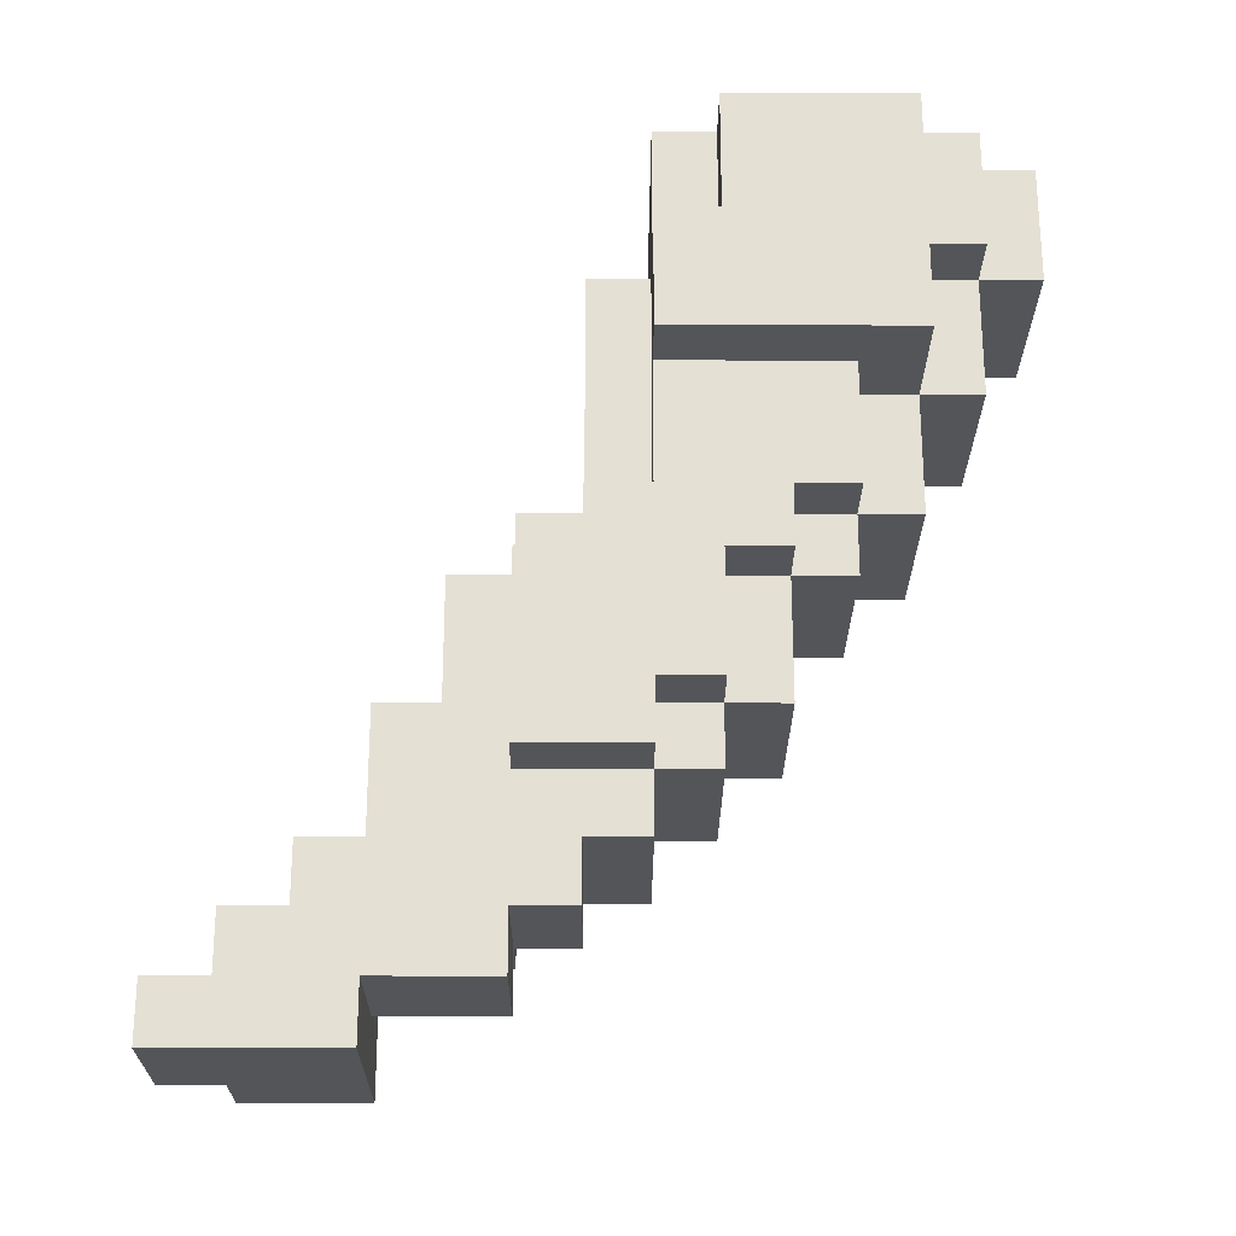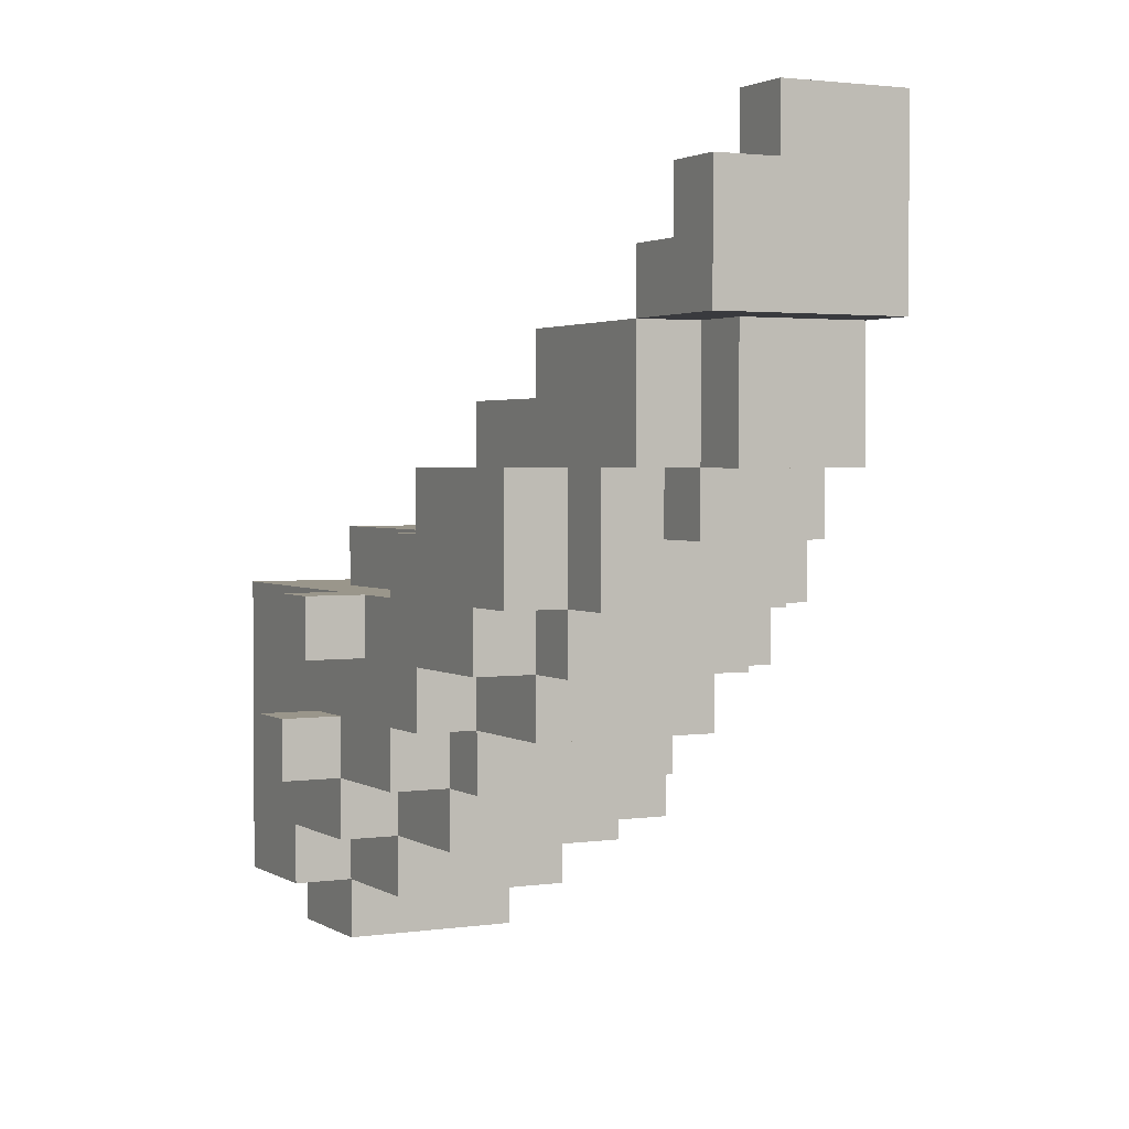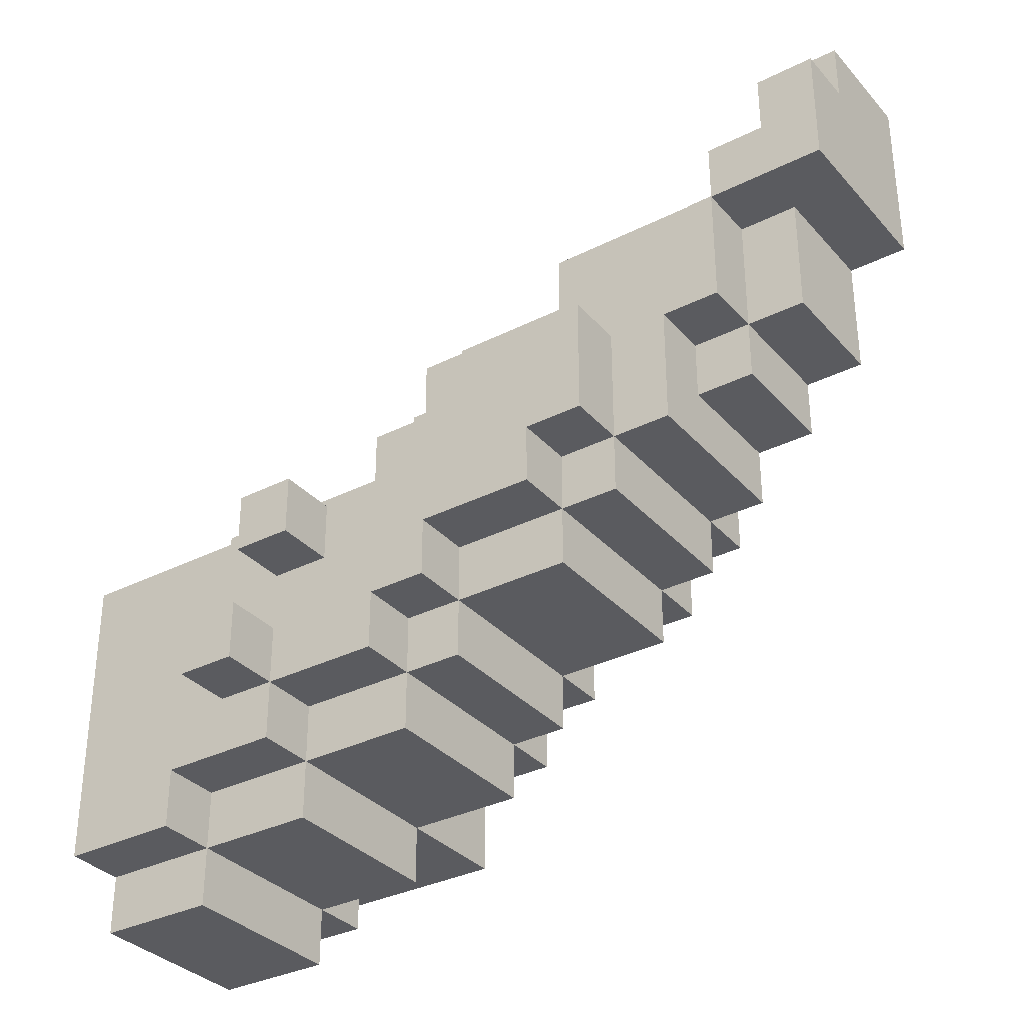
<metadata>
{"format":"obj","ext":"obj","renderer":"f3d","projection":"perspective","resolution":1024,"background":"white","views":[{"elev":-24.4,"azim":-90.2,"up":"+Z"},{"elev":2.3,"azim":152.7,"up":"+Y"},{"elev":-33.4,"azim":124.6,"up":"+Y"}]}
</metadata>
<code>
o
v -0.4 0.7 -0.6
v -0.4 0.7 -1
v -0.4 1 -0.6
v -0.4 1 -0.8
v -0.4 1.1 -0.8
v -0.4 1.1 -1
v -0.3 0.6 -0.6
v -0.3 0.6 -0.8
v -0.3 0.7 -0.6
v -0.3 0.7 -0.8
v -0.3 0.8 -1
v -0.3 0.8 -1.2
v -0.3 0.9 -1.2
v -0.3 0.9 -1.3
v -0.3 1 -0.6
v -0.3 1 -0.8
v -0.3 1 -1.3
v -0.3 1 -1.5
v -0.3 1.1 -0.6
v -0.3 1.1 -0.8
v -0.3 1.1 -1
v -0.3 1.1 -1.2
v -0.3 1.1 -1.5
v -0.3 1.1 -1.6
v -0.3 1.2 -1.2
v -0.3 1.2 -1.3
v -0.3 1.3 -1.3
v -0.3 1.3 -1.6
v -0.2 0.5 -0.6
v -0.2 0.5 -0.7
v -0.2 0.5 -0.8
v -0.2 0.6 -0.6
v -0.2 0.6 -0.7
v -0.2 0.6 -0.8
v -0.2 0.6 -1
v -0.2 0.7 -0.8
v -0.2 0.7 -1
v -0.2 0.7 -1.2
v -0.2 0.8 -1
v -0.2 0.8 -1.2
v -0.2 0.8 -1.3
v -0.2 0.9 -1.2
v -0.2 0.9 -1.3
v -0.2 0.9 -1.5
v -0.2 1 -1.3
v -0.2 1 -1.5
v -0.2 1 -1.6
v -0.2 1.1 -0.8
v -0.2 1.1 -1.2
v -0.2 1.1 -1.5
v -0.2 1.1 -1.6
v -0.2 1.1 -1.7
v -0.2 1.2 -0.8
v -0.2 1.2 -1.2
v -0.2 1.2 -1.3
v -0.2 1.2 -1.7
v -0.2 1.2 -1.8
v -0.2 1.3 -1.2
v -0.2 1.3 -1.3
v -0.2 1.3 -1.6
v -0.2 1.3 -1.8
v -0.2 1.3 -1.9
v -0.2 1.4 -1.3
v -0.2 1.4 -1.5
v -0.2 1.5 -1.5
v -0.2 1.5 -1.7
v -0.2 1.5 -1.9
v -0.2 1.5 -2
v -0.2 1.6 -1.7
v -0.2 1.6 -1.8
v -0.2 1.7 -1.8
v -0.2 1.7 -1.9
v -0.2 1.8 -1.9
v -0.2 1.8 -2
v 0 1.2 -1.7
v 0 1.2 -1.8
v 0 1.3 -1.7
v 0 1.3 -1.8
v 0 1.3 -1.9
v 0 1.5 -1.7
v 0 1.5 -1.8
v 0 1.5 -1.9
v 0 1.6 -1.7
v 0 1.6 -1.8
v 0 1.6 -1.9
v 0 1.7 -1.8
v 0 1.7 -1.9
v 0 1.7 -2
v 0 1.8 -1.9
v 0 1.8 -2
v 0.1 0.5 -0.6
v 0.1 0.5 -0.8
v 0.1 0.6 -0.6
v 0.1 0.6 -0.8
v 0.1 0.6 -1
v 0.1 0.7 -0.8
v 0.1 0.7 -1
v 0.1 0.7 -1.2
v 0.1 0.8 -1
v 0.1 0.8 -1.2
v 0.1 0.8 -1.3
v 0.1 0.9 -1.2
v 0.1 0.9 -1.3
v 0.1 0.9 -1.5
v 0.1 1 -1.3
v 0.1 1 -1.5
v 0.1 1 -1.6
v 0.1 1.1 -0.8
v 0.1 1.1 -1.2
v 0.1 1.1 -1.5
v 0.1 1.1 -1.6
v 0.1 1.1 -1.7
v 0.1 1.2 -0.8
v 0.1 1.2 -1.2
v 0.1 1.2 -1.3
v 0.1 1.3 -1.2
v 0.1 1.3 -1.3
v 0.1 1.3 -1.6
v 0.1 1.3 -1.7
v 0.1 1.3 -1.8
v 0.1 1.4 -1.3
v 0.1 1.4 -1.5
v 0.1 1.5 -1.5
v 0.1 1.5 -1.8
v 0.1 1.5 -2
v 0.1 1.6 -1.8
v 0.1 1.6 -1.9
v 0.1 1.7 -1.9
v 0.1 1.7 -2
v 0.2 0.6 -0.6
v 0.2 0.6 -0.8
v 0.2 0.7 -0.8
v 0.2 0.7 -1
v 0.2 0.8 -0.9
v 0.2 0.8 -1
v 0.2 0.8 -1.2
v 0.2 0.9 -0.9
v 0.2 0.9 -1
v 0.2 0.9 -1.2
v 0.2 0.9 -1.3
v 0.2 1 -1
v 0.2 1 -1.1
v 0.2 1 -1.3
v 0.2 1 -1.5
v 0.2 1.1 -0.6
v 0.2 1.1 -1
v 0.2 1.1 -1.1
v 0.2 1.1 -1.2
v 0.2 1.1 -1.5
v 0.2 1.1 -1.6
v 0.2 1.2 -1.2
v 0.2 1.2 -1.3
v 0.2 1.3 -1.3
v 0.2 1.3 -1.6
v 0.3 0.8 -0.9
v 0.3 0.8 -1
v 0.3 0.9 -0.9
v 0.3 0.9 -1
v 0.3 1 -1
v 0.3 1 -1.1
v 0.3 1.1 -1
v 0.3 1.1 -1.1
v -0.4 0.7 -0.6
v -0.4 1 -0.6
v -0.3 0.6 -0.6
v -0.3 0.7 -0.6
v -0.3 1 -0.6
v -0.3 1.1 -0.6
v -0.2 0.5 -0.6
v -0.2 0.6 -0.6
v 0 0.5 -0.6
v 0 0.6 -0.6
v 0.1 0.5 -0.6
v 0.1 0.6 -0.6
v 0.2 0.6 -0.6
v 0.2 1.1 -0.6
v -0.4 1 -0.8
v -0.4 1.1 -0.8
v -0.3 1 -0.8
v -0.3 1.1 -0.8
v -0.2 1.1 -0.8
v -0.2 1.2 -0.8
v 0.1 1.1 -0.8
v 0.1 1.2 -0.8
v 0.2 0.8 -0.9
v 0.2 0.9 -0.9
v 0.3 0.8 -0.9
v 0.3 0.9 -0.9
v 0.2 1 -1
v 0.2 1.1 -1
v 0.3 1 -1
v 0.3 1.1 -1
v -0.3 1.1 -1.2
v -0.3 1.2 -1.2
v -0.2 1.1 -1.2
v -0.2 1.2 -1.2
v -0.2 1.3 -1.2
v 0.1 1.1 -1.2
v 0.1 1.2 -1.2
v 0.1 1.3 -1.2
v 0.2 1.1 -1.2
v 0.2 1.2 -1.2
v -0.3 1.2 -1.3
v -0.3 1.3 -1.3
v -0.2 1.2 -1.3
v -0.2 1.3 -1.3
v -0.2 1.4 -1.3
v 0.1 1.2 -1.3
v 0.1 1.3 -1.3
v 0.1 1.4 -1.3
v 0.2 1.2 -1.3
v 0.2 1.3 -1.3
v -0.2 1.4 -1.5
v -0.2 1.5 -1.5
v 0.1 1.4 -1.5
v 0.1 1.5 -1.5
v -0.2 1.5 -1.7
v -0.2 1.6 -1.7
v 0 1.5 -1.7
v 0 1.6 -1.7
v -0.2 1.6 -1.8
v -0.2 1.7 -1.8
v 0 1.5 -1.8
v 0 1.6 -1.8
v 0 1.7 -1.8
v 0.1 1.5 -1.8
v 0.1 1.6 -1.8
v -0.2 1.7 -1.9
v -0.2 1.8 -1.9
v 0 1.6 -1.9
v 0 1.7 -1.9
v 0 1.8 -1.9
v 0.1 1.6 -1.9
v 0.1 1.7 -1.9
v -0.3 0.6 -0.8
v -0.3 0.7 -0.8
v -0.2 0.5 -0.8
v -0.2 0.6 -0.8
v -0.2 0.7 -0.8
v 0.1 0.5 -0.8
v 0.1 0.6 -0.8
v 0.1 0.7 -0.8
v 0.2 0.6 -0.8
v 0.2 0.7 -0.8
v -0.4 0.7 -1
v -0.4 1.1 -1
v -0.3 0.8 -1
v -0.3 1.1 -1
v -0.2 0.6 -1
v -0.2 0.7 -1
v -0.2 0.8 -1
v 0 0.7 -1
v 0.1 0.6 -1
v 0.1 0.7 -1
v 0.1 0.8 -1
v 0.2 0.7 -1
v 0.2 0.8 -1
v 0.2 0.9 -1
v 0.3 0.8 -1
v 0.3 0.9 -1
v 0.2 1 -1.1
v 0.2 1.1 -1.1
v 0.3 1 -1.1
v 0.3 1.1 -1.1
v -0.3 0.8 -1.2
v -0.3 0.9 -1.2
v -0.2 0.7 -1.2
v -0.2 0.8 -1.2
v -0.2 0.9 -1.2
v 0 0.7 -1.2
v 0 0.8 -1.2
v 0.1 0.7 -1.2
v 0.1 0.8 -1.2
v 0.1 0.9 -1.2
v 0.2 0.8 -1.2
v 0.2 0.9 -1.2
v -0.3 0.9 -1.3
v -0.3 1 -1.3
v -0.2 0.8 -1.3
v -0.2 0.9 -1.3
v -0.2 1 -1.3
v 0 0.8 -1.3
v 0 0.9 -1.3
v 0.1 0.8 -1.3
v 0.1 0.9 -1.3
v 0.1 1 -1.3
v 0.2 0.9 -1.3
v 0.2 1 -1.3
v -0.3 1 -1.5
v -0.3 1.1 -1.5
v -0.2 0.9 -1.5
v -0.2 1 -1.5
v -0.2 1.1 -1.5
v 0 0.9 -1.5
v 0 1 -1.5
v 0.1 0.9 -1.5
v 0.1 1 -1.5
v 0.1 1.1 -1.5
v 0.2 1 -1.5
v 0.2 1.1 -1.5
v -0.3 1.1 -1.6
v -0.3 1.3 -1.6
v -0.2 1 -1.6
v -0.2 1.1 -1.6
v -0.2 1.3 -1.6
v 0 1 -1.6
v 0 1.1 -1.6
v 0.1 1 -1.6
v 0.1 1.1 -1.6
v 0.1 1.3 -1.6
v 0.2 1.1 -1.6
v 0.2 1.3 -1.6
v -0.2 1.1 -1.7
v -0.2 1.2 -1.7
v 0 1.2 -1.7
v 0 1.3 -1.7
v 0.1 1.1 -1.7
v 0.1 1.3 -1.7
v -0.2 1.2 -1.8
v -0.2 1.3 -1.8
v 0 1.2 -1.8
v 0 1.3 -1.8
v 0 1.5 -1.8
v 0.1 1.3 -1.8
v 0.1 1.5 -1.8
v -0.2 1.3 -1.9
v -0.2 1.5 -1.9
v 0 1.3 -1.9
v 0 1.5 -1.9
v -0.2 1.5 -2
v -0.2 1.8 -2
v 0 1.7 -2
v 0 1.8 -2
v 0.1 1.5 -2
v 0.1 1.7 -2
v -0.2 0.5 -0.6
v 0 0.5 -0.6
v 0.1 0.5 -0.6
v -0.2 0.5 -0.7
v 0 0.5 -0.7
v -0.2 0.5 -0.8
v 0.1 0.5 -0.8
v -0.3 0.6 -0.6
v -0.2 0.6 -0.6
v 0.1 0.6 -0.6
v 0.2 0.6 -0.6
v -0.2 0.6 -0.7
v -0.3 0.6 -0.8
v -0.2 0.6 -0.8
v 0.1 0.6 -0.8
v 0.2 0.6 -0.8
v -0.2 0.6 -1
v 0.1 0.6 -1
v -0.4 0.7 -0.6
v -0.3 0.7 -0.6
v -0.3 0.7 -0.8
v -0.2 0.7 -0.8
v 0.1 0.7 -0.8
v 0.2 0.7 -0.8
v -0.4 0.7 -1
v -0.2 0.7 -1
v 0 0.7 -1
v 0.1 0.7 -1
v 0.2 0.7 -1
v -0.2 0.7 -1.2
v 0 0.7 -1.2
v 0.1 0.7 -1.2
v 0.2 0.8 -0.9
v 0.3 0.8 -0.9
v -0.3 0.8 -1
v -0.2 0.8 -1
v 0.1 0.8 -1
v 0.2 0.8 -1
v 0.3 0.8 -1
v -0.3 0.8 -1.2
v -0.2 0.8 -1.2
v 0 0.8 -1.2
v 0.1 0.8 -1.2
v 0.2 0.8 -1.2
v -0.2 0.8 -1.3
v 0 0.8 -1.3
v 0.1 0.8 -1.3
v -0.3 0.9 -1.2
v -0.2 0.9 -1.2
v 0.1 0.9 -1.2
v 0.2 0.9 -1.2
v -0.3 0.9 -1.3
v -0.2 0.9 -1.3
v 0 0.9 -1.3
v 0.1 0.9 -1.3
v 0.2 0.9 -1.3
v -0.2 0.9 -1.5
v 0 0.9 -1.5
v 0.1 0.9 -1.5
v 0.2 1 -1
v 0.3 1 -1
v 0.2 1 -1.1
v 0.3 1 -1.1
v -0.3 1 -1.3
v -0.2 1 -1.3
v 0.1 1 -1.3
v 0.2 1 -1.3
v -0.3 1 -1.5
v -0.2 1 -1.5
v 0 1 -1.5
v 0.1 1 -1.5
v 0.2 1 -1.5
v -0.2 1 -1.6
v 0 1 -1.6
v 0.1 1 -1.6
v -0.3 1.1 -1.5
v -0.2 1.1 -1.5
v 0.1 1.1 -1.5
v 0.2 1.1 -1.5
v -0.3 1.1 -1.6
v -0.2 1.1 -1.6
v 0 1.1 -1.6
v 0.1 1.1 -1.6
v 0.2 1.1 -1.6
v -0.2 1.1 -1.7
v 0.1 1.1 -1.7
v -0.2 1.2 -1.7
v 0 1.2 -1.7
v -0.2 1.2 -1.8
v 0 1.2 -1.8
v 0 1.3 -1.7
v 0.1 1.3 -1.7
v -0.2 1.3 -1.8
v 0 1.3 -1.8
v 0.1 1.3 -1.8
v -0.2 1.3 -1.9
v 0 1.3 -1.9
v 0 1.5 -1.8
v 0.1 1.5 -1.8
v -0.2 1.5 -1.9
v 0 1.5 -1.9
v -0.2 1.5 -2
v 0.1 1.5 -2
v 0.2 0.9 -0.9
v 0.3 0.9 -0.9
v 0.2 0.9 -1
v 0.3 0.9 -1
v -0.4 1 -0.6
v -0.3 1 -0.6
v -0.4 1 -0.8
v -0.3 1 -0.8
v -0.3 1.1 -0.6
v 0.2 1.1 -0.6
v -0.4 1.1 -0.8
v -0.3 1.1 -0.8
v -0.2 1.1 -0.8
v 0.1 1.1 -0.8
v -0.4 1.1 -1
v -0.3 1.1 -1
v 0.2 1.1 -1
v 0.3 1.1 -1
v 0.2 1.1 -1.1
v 0.3 1.1 -1.1
v -0.3 1.1 -1.2
v -0.2 1.1 -1.2
v 0.1 1.1 -1.2
v 0.2 1.1 -1.2
v -0.2 1.2 -0.8
v 0.1 1.2 -0.8
v -0.3 1.2 -1.2
v -0.2 1.2 -1.2
v 0.1 1.2 -1.2
v 0.2 1.2 -1.2
v -0.3 1.2 -1.3
v -0.2 1.2 -1.3
v 0.1 1.2 -1.3
v 0.2 1.2 -1.3
v -0.2 1.3 -1.2
v 0.1 1.3 -1.2
v -0.3 1.3 -1.3
v -0.2 1.3 -1.3
v 0.1 1.3 -1.3
v 0.2 1.3 -1.3
v -0.3 1.3 -1.6
v -0.2 1.3 -1.6
v 0.1 1.3 -1.6
v 0.2 1.3 -1.6
v -0.2 1.4 -1.3
v 0.1 1.4 -1.3
v -0.2 1.4 -1.5
v 0.1 1.4 -1.5
v -0.2 1.5 -1.5
v 0.1 1.5 -1.5
v -0.2 1.5 -1.7
v 0 1.5 -1.7
v 0 1.5 -1.8
v 0.1 1.5 -1.8
v -0.2 1.6 -1.7
v 0 1.6 -1.7
v -0.2 1.6 -1.8
v 0 1.6 -1.8
v 0.1 1.6 -1.8
v 0 1.6 -1.9
v 0.1 1.6 -1.9
v -0.2 1.7 -1.8
v 0 1.7 -1.8
v -0.2 1.7 -1.9
v 0 1.7 -1.9
v 0.1 1.7 -1.9
v 0 1.7 -2
v 0.1 1.7 -2
v -0.2 1.8 -1.9
v 0 1.8 -1.9
v -0.2 1.8 -2
v 0 1.8 -2
f 3 2 1
f 4 2 3
f 5 2 4
f 6 2 5
f 9 8 7
f 10 8 9
f 13 12 11
f 17 14 13
f 19 16 15
f 20 16 19
f 21 13 11
f 21 18 17
f 21 17 13
f 22 18 21
f 23 18 22
f 25 24 23
f 25 23 22
f 26 24 25
f 27 24 26
f 28 24 27
f 32 30 29
f 33 31 30
f 33 30 32
f 34 31 33
f 36 35 34
f 37 35 36
f 39 38 37
f 40 38 39
f 42 41 40
f 43 41 42
f 45 44 43
f 46 44 45
f 50 47 46
f 51 47 50
f 53 49 48
f 54 49 53
f 56 52 51
f 58 55 54
f 59 55 58
f 60 57 56
f 60 56 51
f 61 57 60
f 63 62 61
f 63 61 60
f 63 60 59
f 64 62 63
f 65 62 64
f 66 62 65
f 67 62 66
f 69 68 67
f 69 67 66
f 70 68 69
f 71 68 70
f 72 68 71
f 73 68 72
f 74 68 73
f 75 76 77
f 77 76 78
f 78 79 81
f 81 79 82
f 80 81 83
f 83 81 84
f 84 85 86
f 86 85 87
f 87 88 89
f 89 88 90
f 91 92 93
f 93 92 94
f 94 95 96
f 96 95 97
f 97 98 99
f 99 98 100
f 100 101 102
f 102 101 103
f 103 104 105
f 105 104 106
f 106 107 110
f 110 107 111
f 108 109 113
f 113 109 114
f 114 115 116
f 116 115 117
f 111 112 118
f 118 112 119
f 119 120 121
f 118 119 121
f 117 118 121
f 121 120 122
f 122 120 123
f 123 120 124
f 124 125 126
f 126 125 127
f 127 125 128
f 128 125 129
f 130 131 132
f 132 133 134
f 134 133 135
f 132 134 137
f 135 136 138
f 138 136 139
f 137 138 141
f 139 140 141
f 138 139 141
f 141 140 142
f 142 140 143
f 130 132 145
f 132 137 145
f 137 141 145
f 145 141 146
f 143 144 147
f 142 143 147
f 147 144 148
f 148 144 149
f 149 150 151
f 148 149 151
f 151 150 152
f 152 150 153
f 153 150 154
f 155 156 157
f 157 156 158
f 159 160 161
f 161 160 162
f 166 164 163
f 167 164 166
f 170 166 165
f 170 168 167
f 170 167 166
f 171 170 169
f 172 168 170
f 172 170 171
f 173 172 171
f 174 168 172
f 174 172 173
f 175 168 174
f 176 168 175
f 179 178 177
f 180 178 179
f 183 182 181
f 184 182 183
f 187 186 185
f 188 186 187
f 191 190 189
f 192 190 191
f 195 194 193
f 196 194 195
f 199 197 196
f 200 197 199
f 201 199 198
f 202 199 201
f 205 204 203
f 206 204 205
f 209 207 206
f 210 207 209
f 211 209 208
f 212 209 211
f 215 214 213
f 216 214 215
f 219 218 217
f 220 218 219
f 224 222 221
f 225 222 224
f 226 224 223
f 227 224 226
f 231 229 228
f 232 229 231
f 233 231 230
f 234 231 233
f 235 236 238
f 238 236 239
f 237 238 240
f 240 238 241
f 241 242 243
f 243 242 244
f 245 246 247
f 247 246 248
f 245 247 250
f 250 247 251
f 249 250 252
f 249 252 253
f 253 252 254
f 254 255 256
f 256 255 257
f 257 258 259
f 259 258 260
f 261 262 263
f 263 262 264
f 265 266 268
f 268 266 269
f 267 268 270
f 270 268 271
f 270 271 272
f 272 271 273
f 273 274 275
f 275 274 276
f 277 278 280
f 280 278 281
f 279 280 282
f 282 280 283
f 282 283 284
f 284 283 285
f 285 286 287
f 287 286 288
f 289 290 292
f 292 290 293
f 291 292 294
f 294 292 295
f 294 295 296
f 296 295 297
f 297 298 299
f 299 298 300
f 301 302 304
f 304 302 305
f 303 304 306
f 306 304 307
f 306 307 308
f 308 307 309
f 309 310 311
f 311 310 312
f 313 314 315
f 313 315 317
f 315 316 317
f 317 316 318
f 319 320 321
f 321 320 322
f 322 323 324
f 324 323 325
f 326 327 328
f 328 327 329
f 330 331 332
f 332 331 333
f 330 332 334
f 334 332 335
f 339 337 336
f 340 338 337
f 340 337 339
f 341 340 339
f 342 338 340
f 342 340 341
f 347 344 343
f 348 347 343
f 349 347 348
f 350 346 345
f 351 346 350
f 352 350 349
f 353 350 352
f 356 355 354
f 360 356 354
f 360 357 356
f 361 357 360
f 363 359 358
f 364 359 363
f 365 362 361
f 366 363 362
f 366 362 365
f 367 363 366
f 373 369 368
f 374 369 373
f 375 371 370
f 376 371 375
f 378 373 372
f 379 373 378
f 380 377 376
f 381 378 377
f 381 377 380
f 382 378 381
f 387 384 383
f 388 384 387
f 390 386 385
f 391 386 390
f 392 389 388
f 393 390 389
f 393 389 392
f 394 390 393
f 397 396 395
f 398 396 397
f 403 400 399
f 404 400 403
f 406 402 401
f 407 402 406
f 408 405 404
f 409 406 405
f 409 405 408
f 410 406 409
f 415 412 411
f 416 412 415
f 418 414 413
f 419 414 418
f 420 417 416
f 420 418 417
f 421 418 420
f 424 423 422
f 425 423 424
f 429 427 426
f 430 427 429
f 431 429 428
f 432 429 431
f 436 434 433
f 437 436 435
f 438 434 436
f 438 436 437
f 439 440 441
f 441 440 442
f 443 444 445
f 445 444 446
f 447 448 450
f 450 448 451
f 451 448 452
f 449 450 453
f 450 451 453
f 453 451 454
f 452 448 455
f 455 456 457
f 452 455 457
f 457 456 458
f 454 451 459
f 459 451 460
f 452 457 461
f 461 457 462
f 463 464 466
f 466 464 467
f 465 466 469
f 469 466 470
f 467 468 471
f 471 468 472
f 473 474 476
f 476 474 477
f 475 476 479
f 479 476 480
f 477 478 481
f 481 478 482
f 483 484 485
f 485 484 486
f 487 488 489
f 489 488 490
f 490 488 491
f 491 488 492
f 493 494 495
f 495 494 496
f 496 497 498
f 498 497 499
f 500 501 502
f 502 501 503
f 503 504 505
f 505 504 506
f 507 508 509
f 509 508 510

</code>
